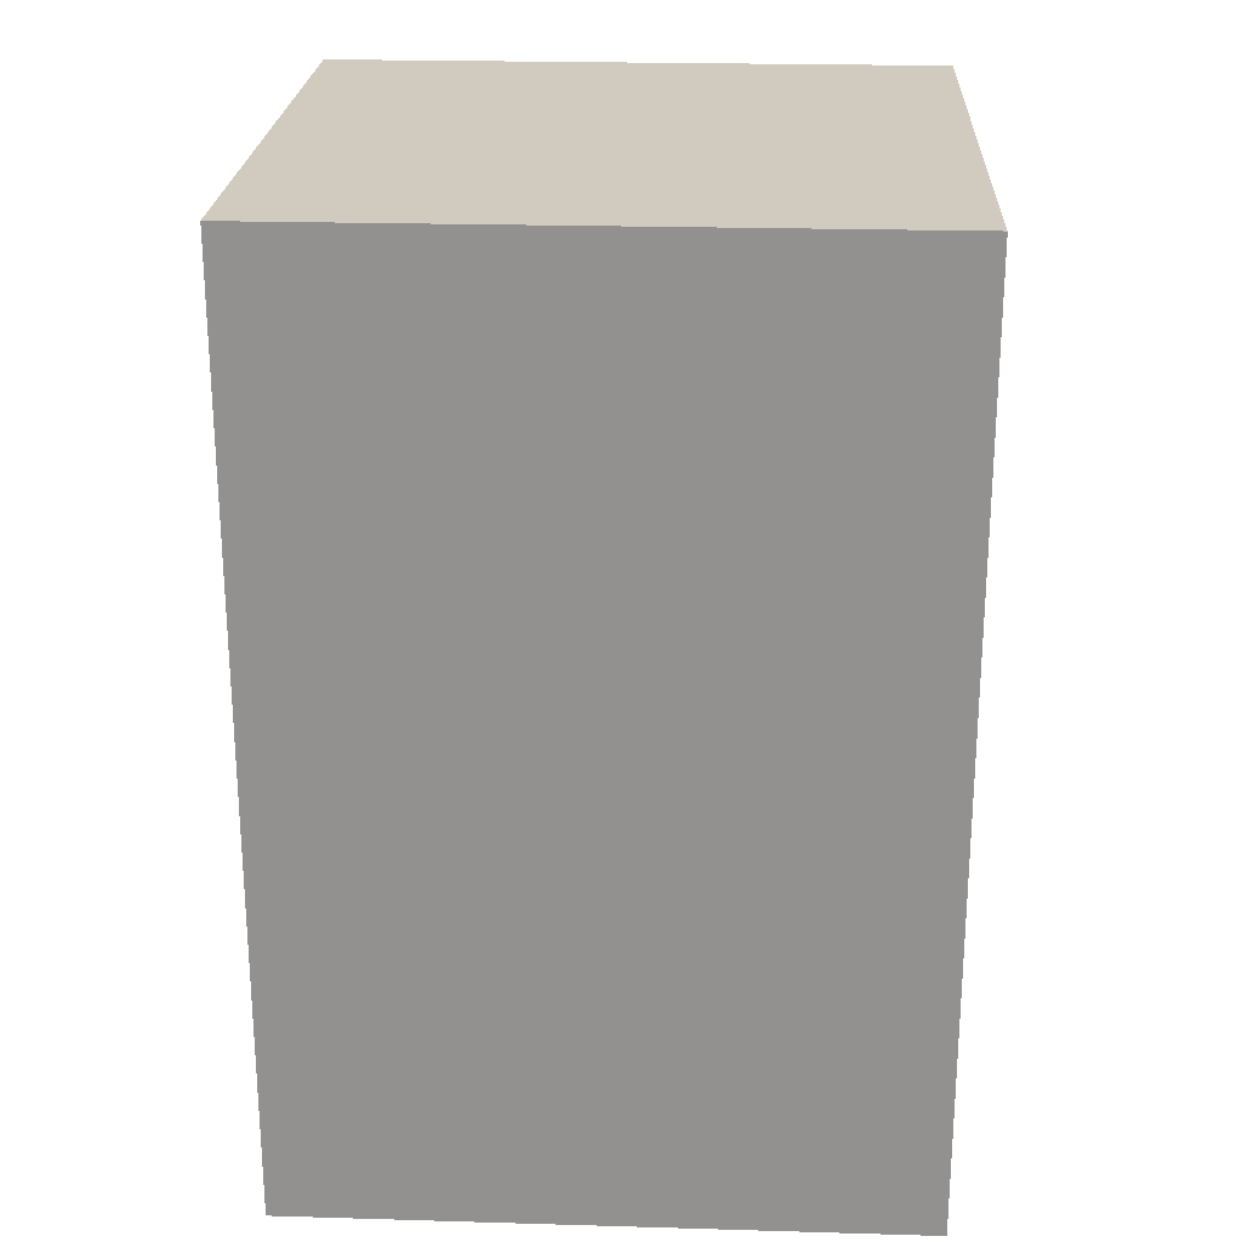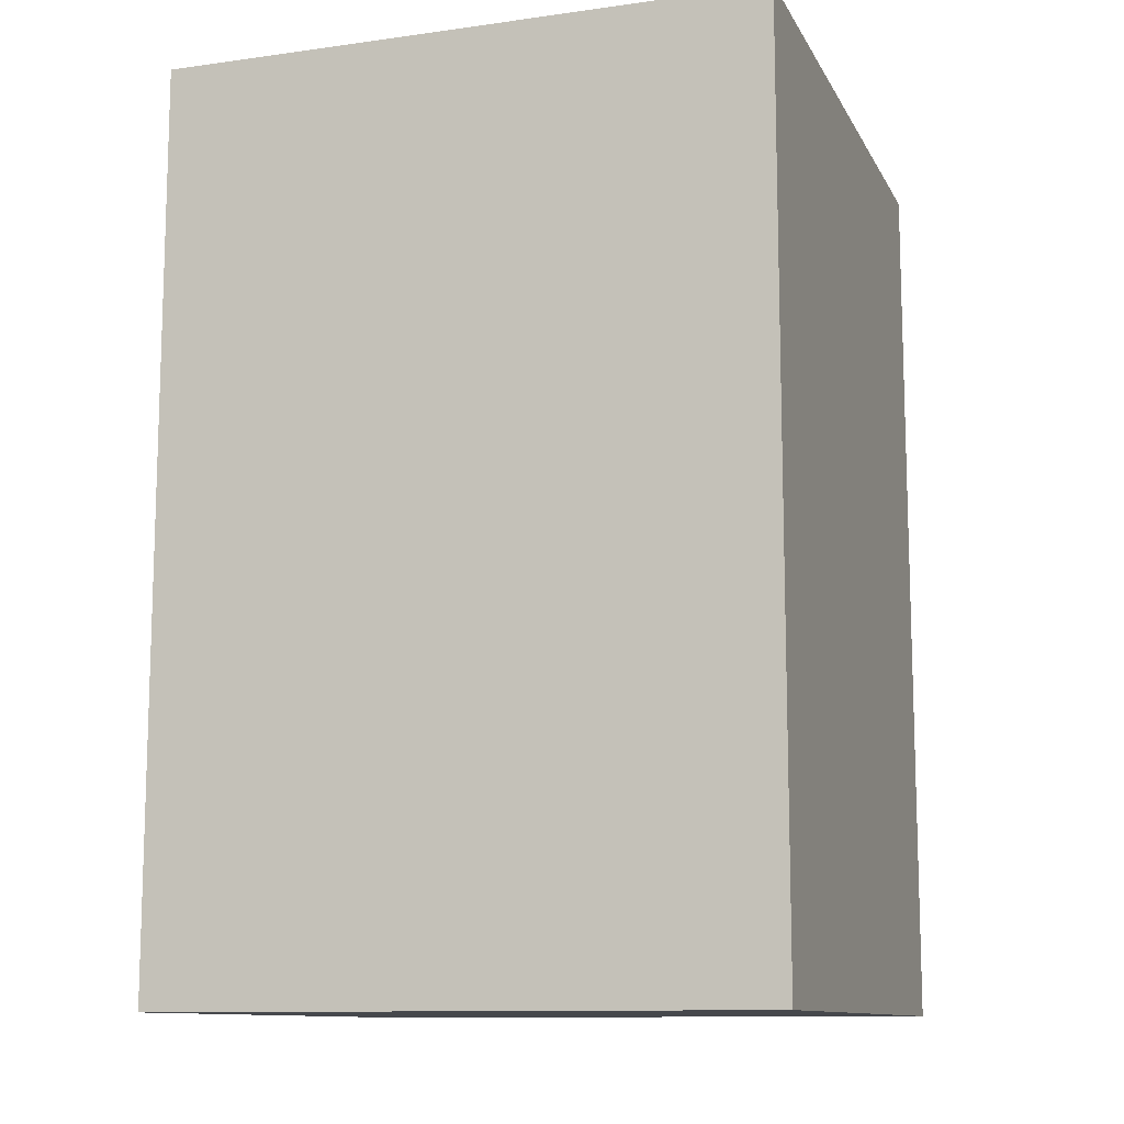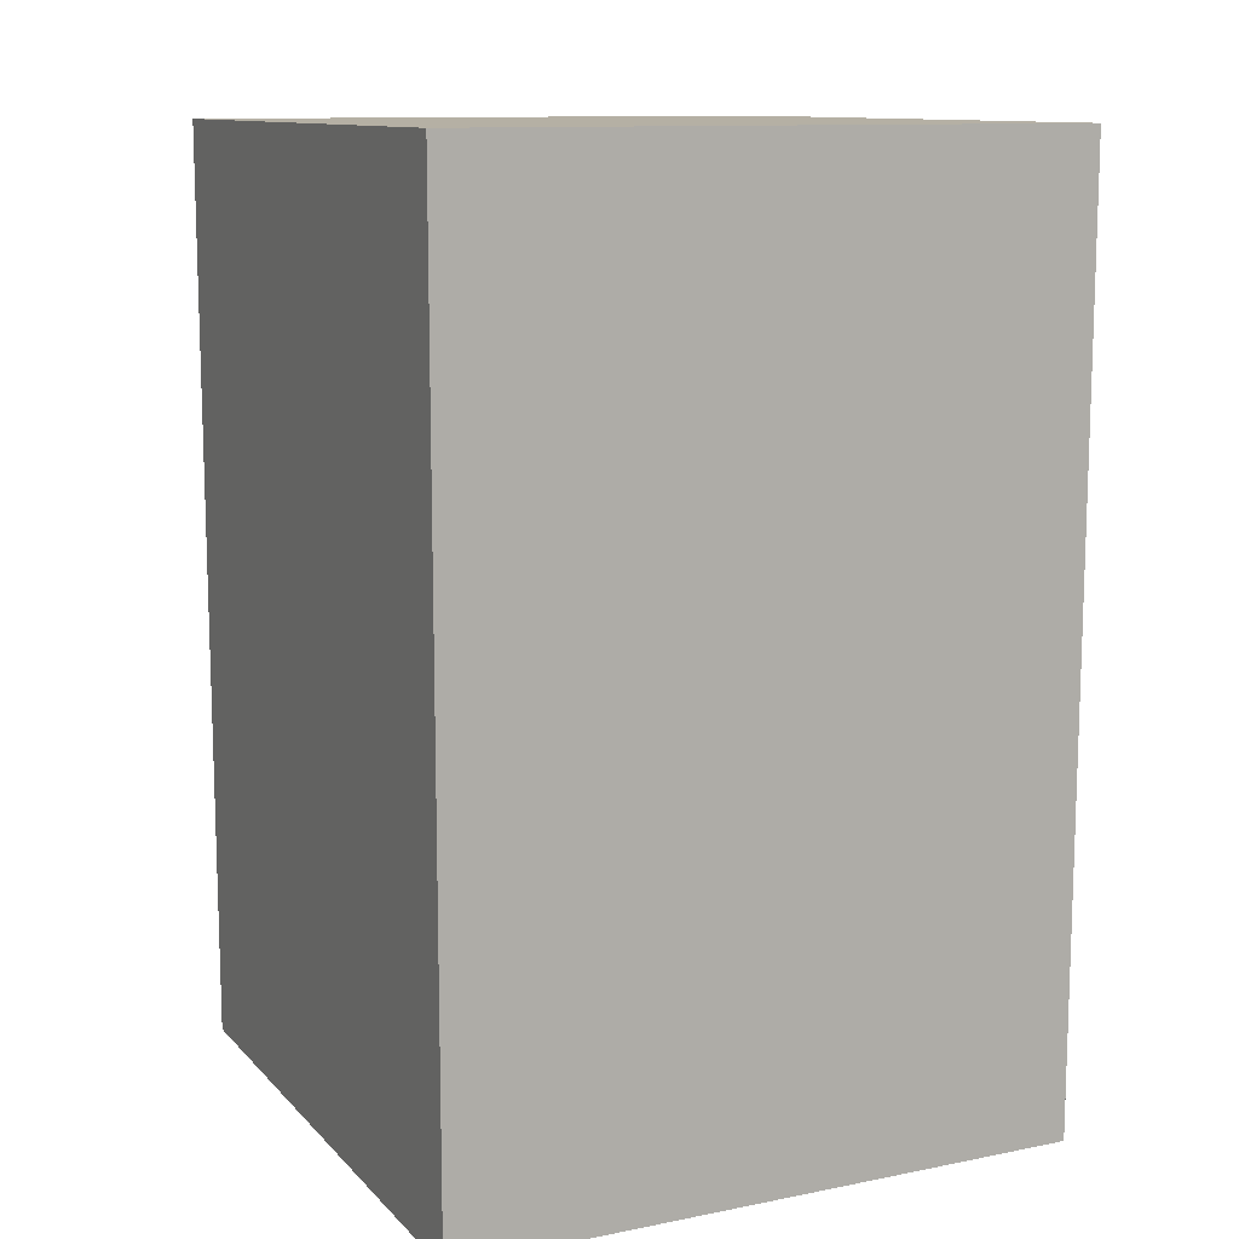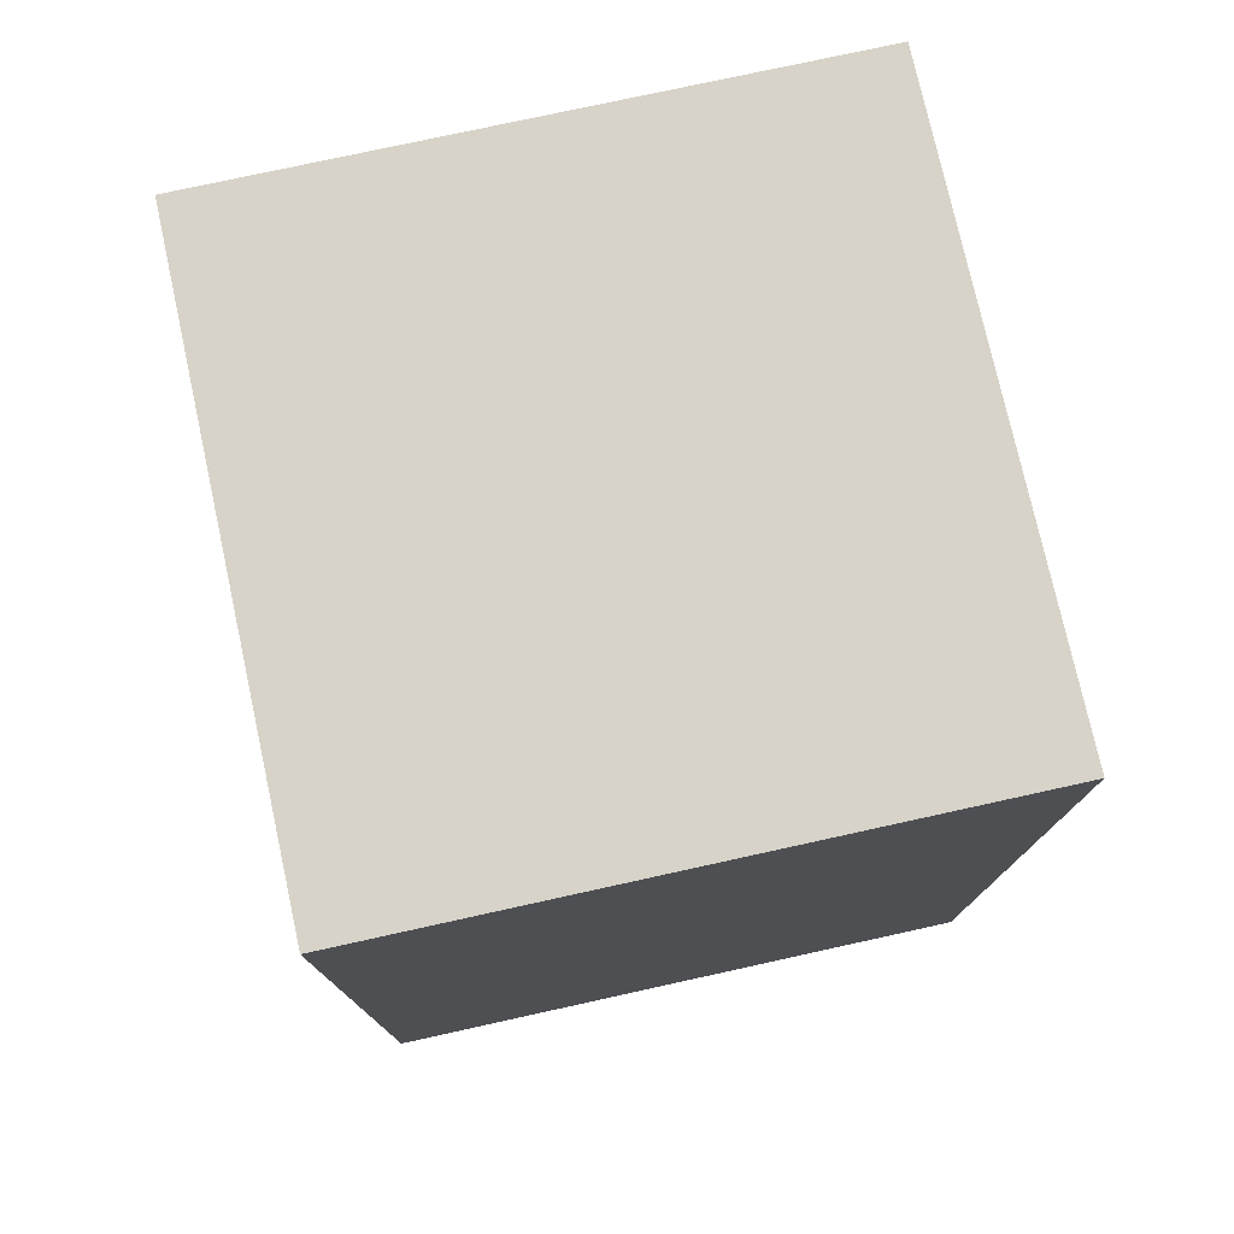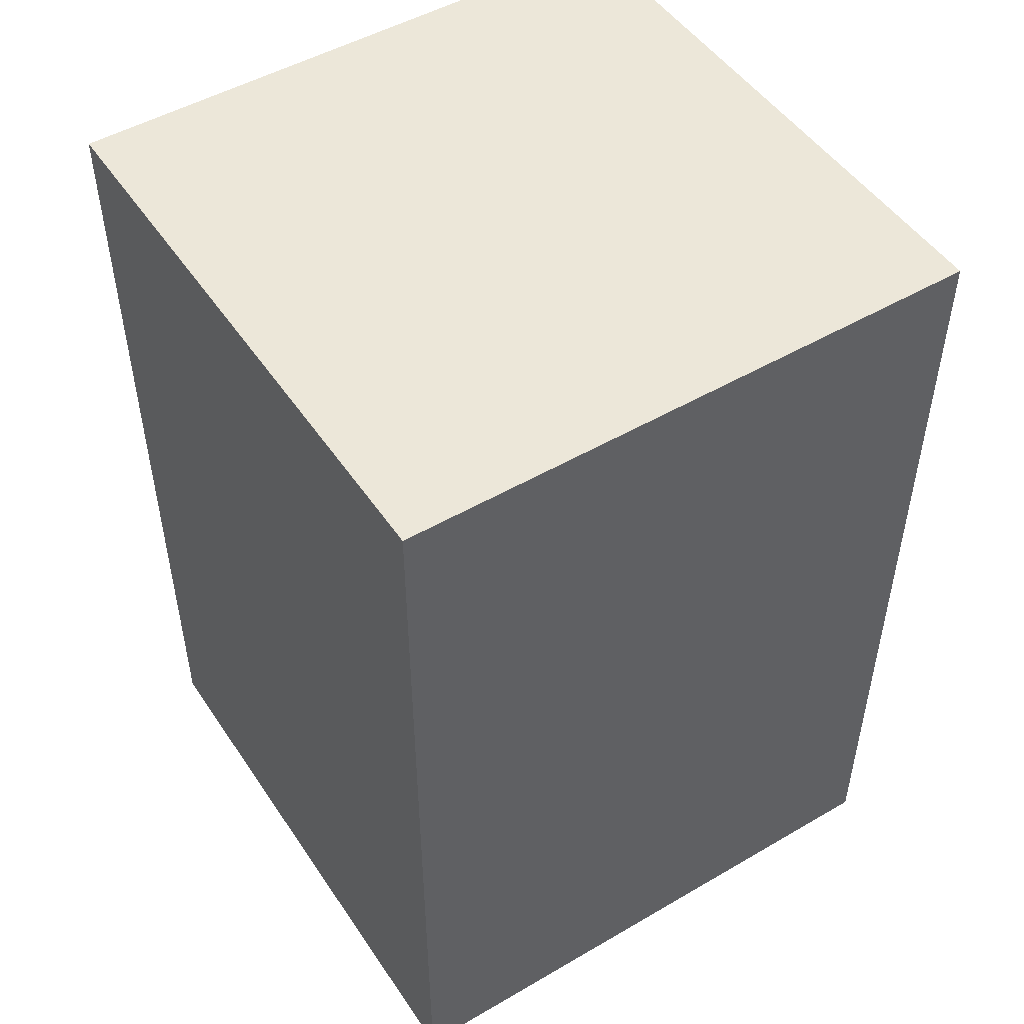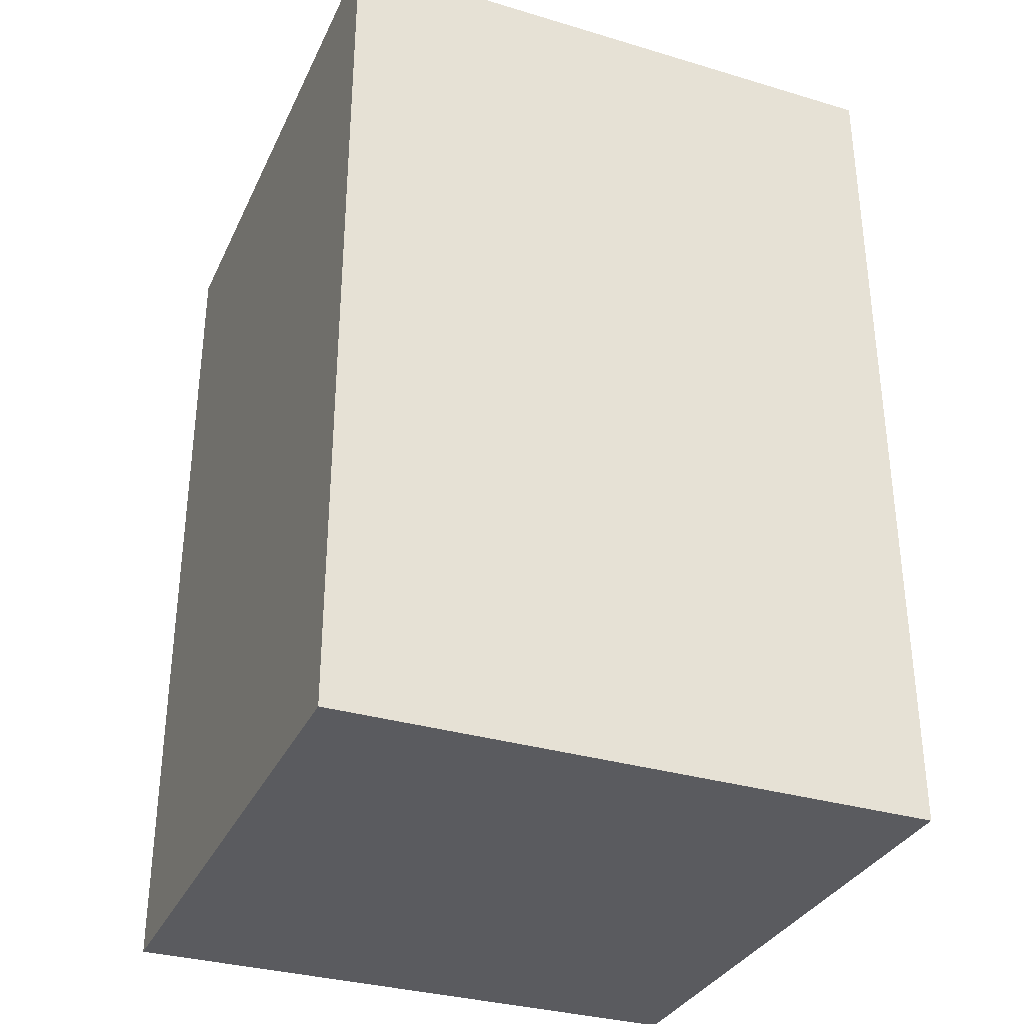
<metadata>
{"format":"obj","ext":"obj","renderer":"f3d","projection":"perspective","resolution":1024,"background":"white","views":[{"elev":23.5,"azim":92.8,"up":"+Y"},{"elev":-11.4,"azim":-161.4,"up":"+Y"},{"elev":11.6,"azim":154.5,"up":"+Y"},{"elev":76.6,"azim":167.6,"up":"+Y"},{"elev":49.6,"azim":-122.7,"up":"+Y"},{"elev":-33.0,"azim":-112.3,"up":"+Y"}]}
</metadata>
<code>
o leg
v 0.125 0.1875 0.125
v 0.125 0.1875 -0.125
v 0.125 -0.1875 0.125
v 0.125 -0.1875 -0.125
v -0.125 0.1875 -0.125
v -0.125 0.1875 0.125
v -0.125 -0.1875 -0.125
v -0.125 -0.1875 0.125
f 4 7 5 2
f 3 4 2 1
f 8 3 1 6
f 7 8 6 5
f 6 1 2 5
f 7 4 3 8

</code>
